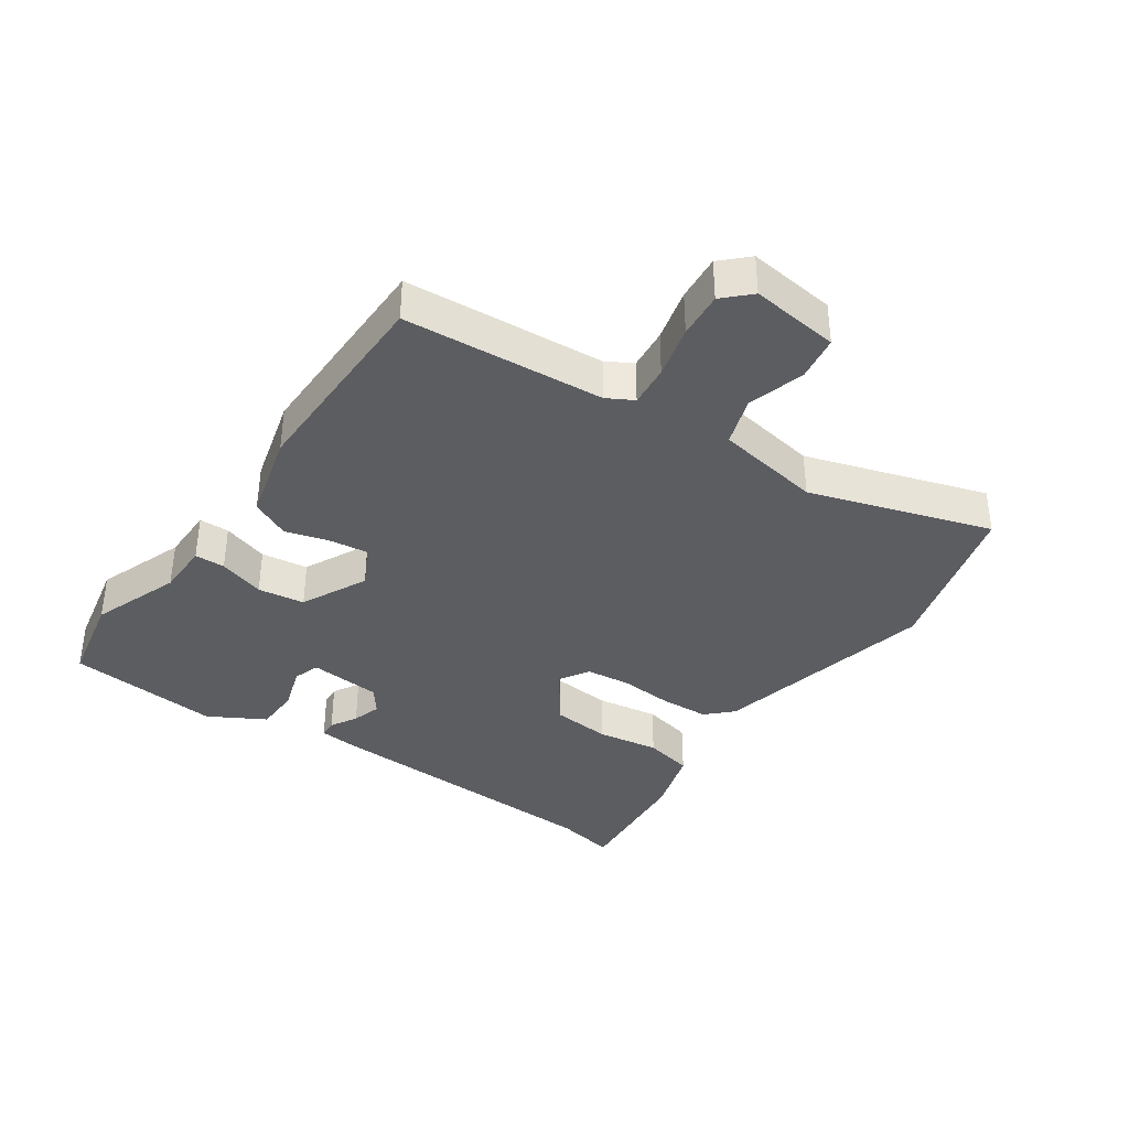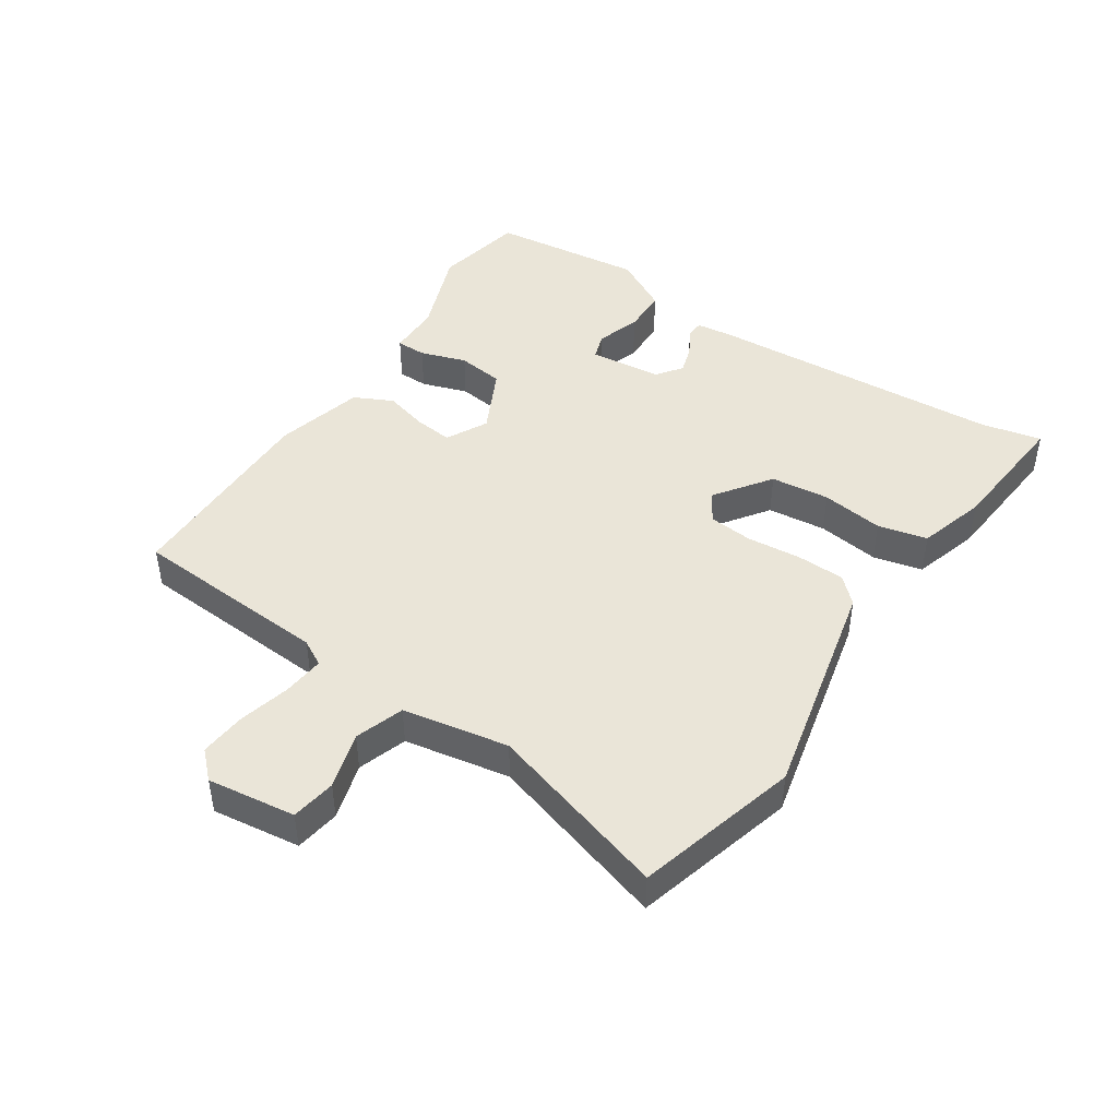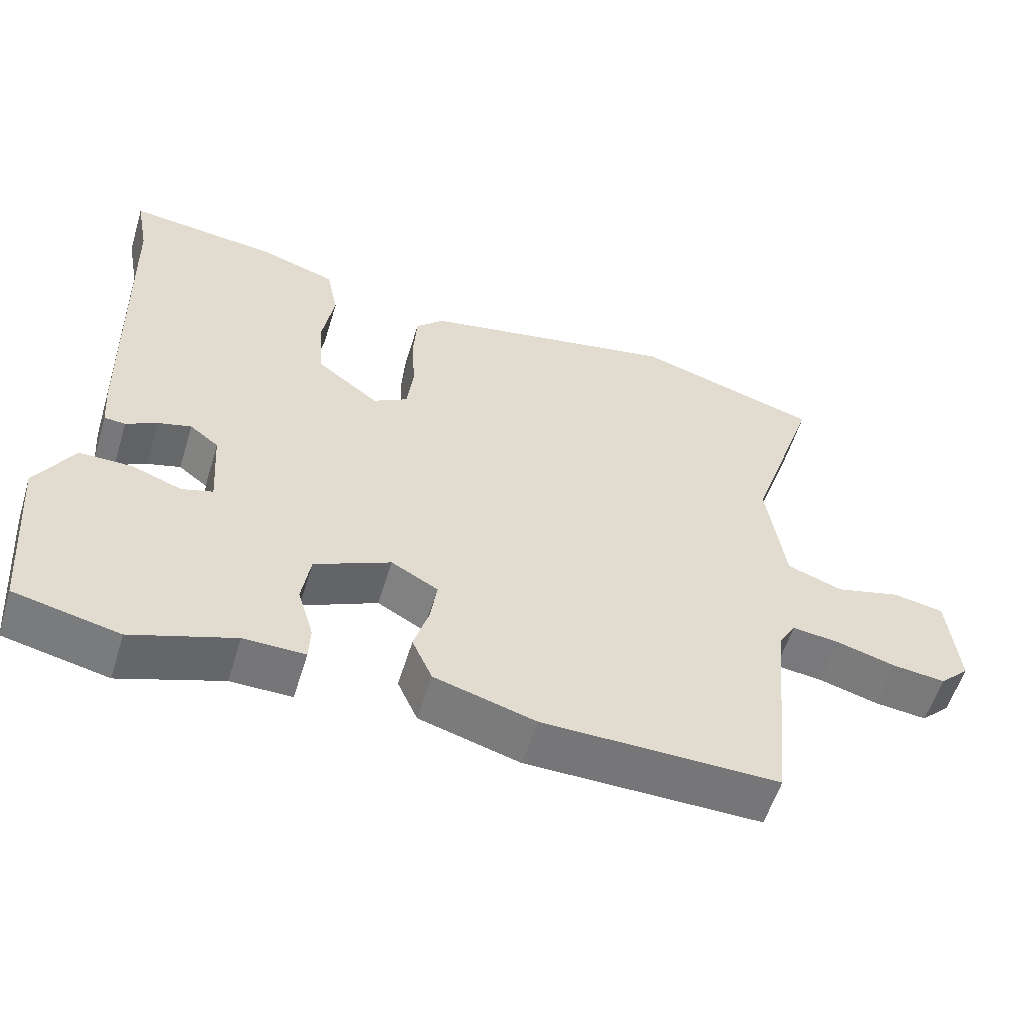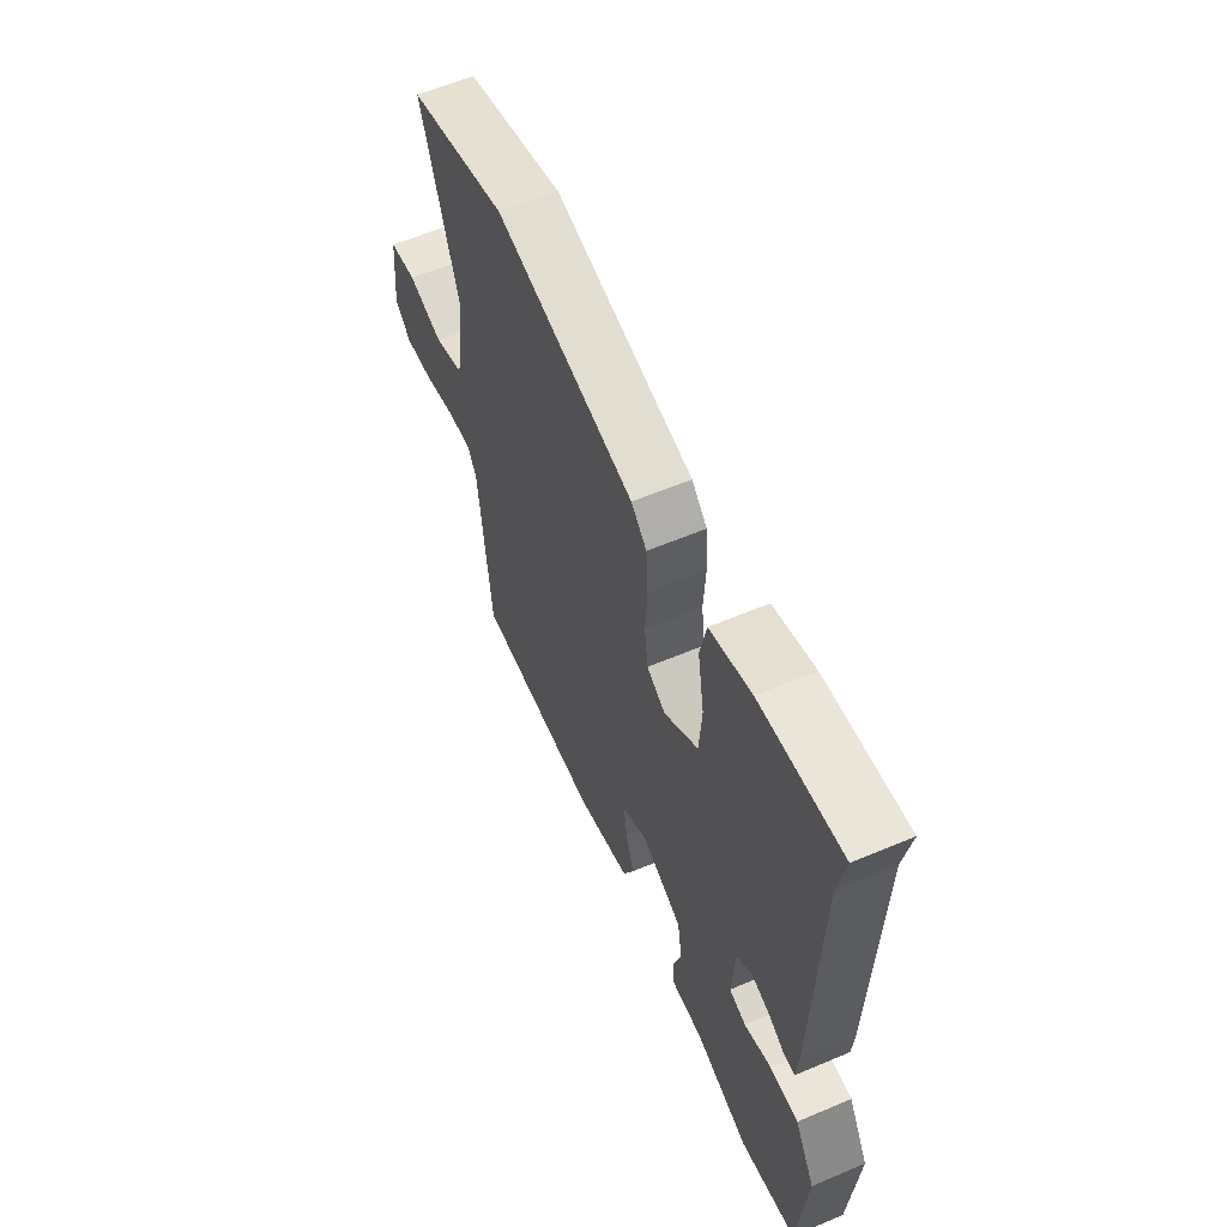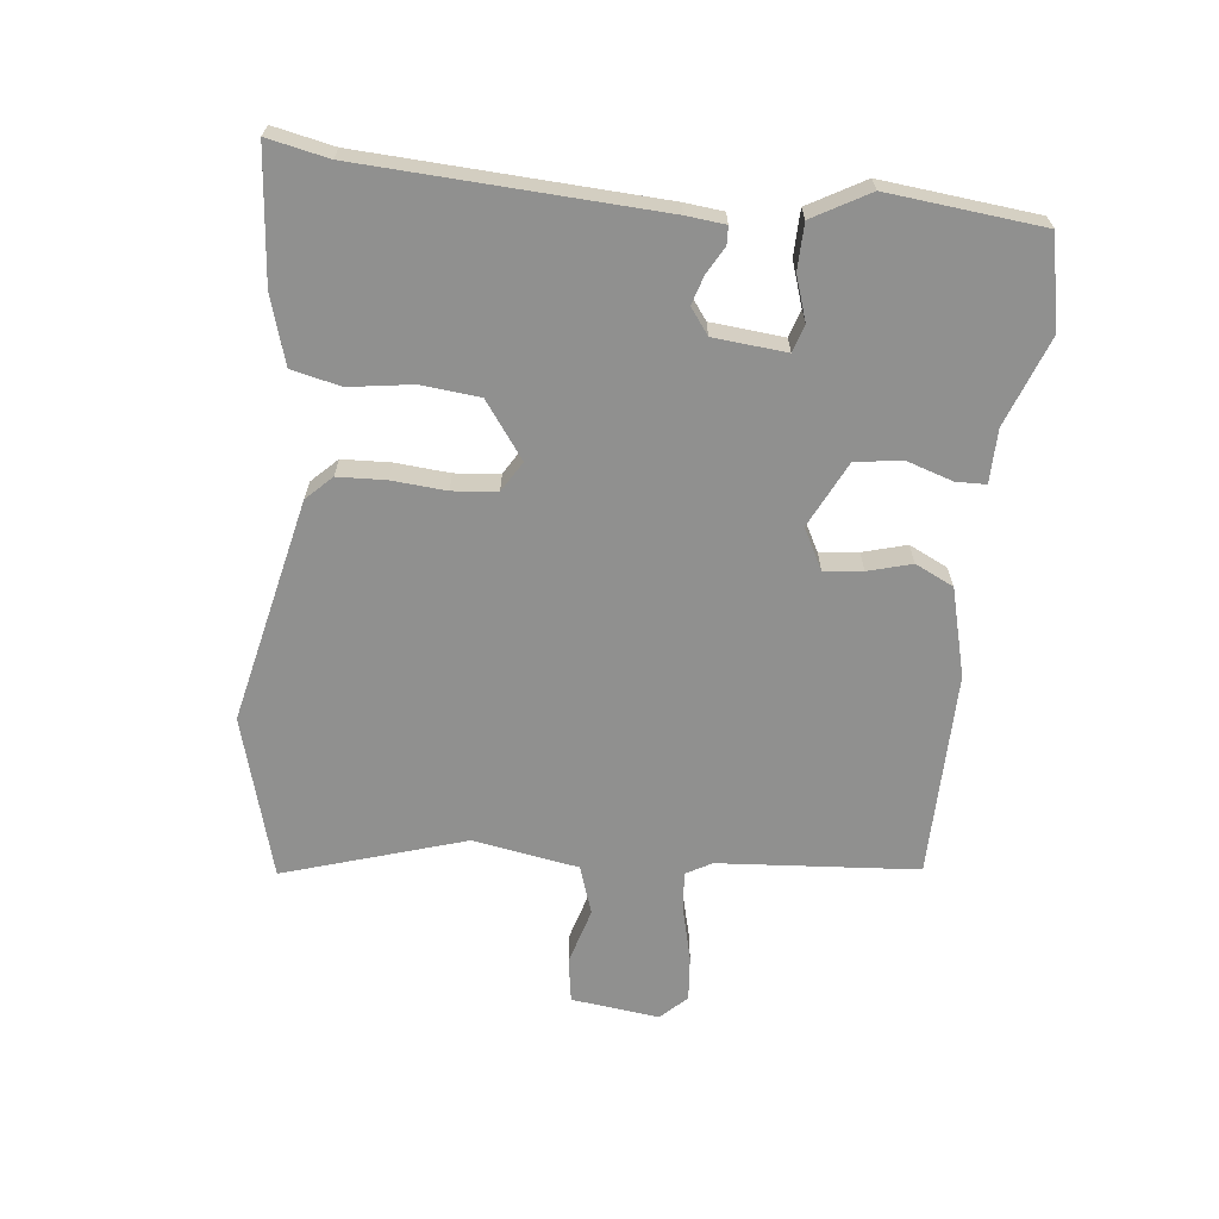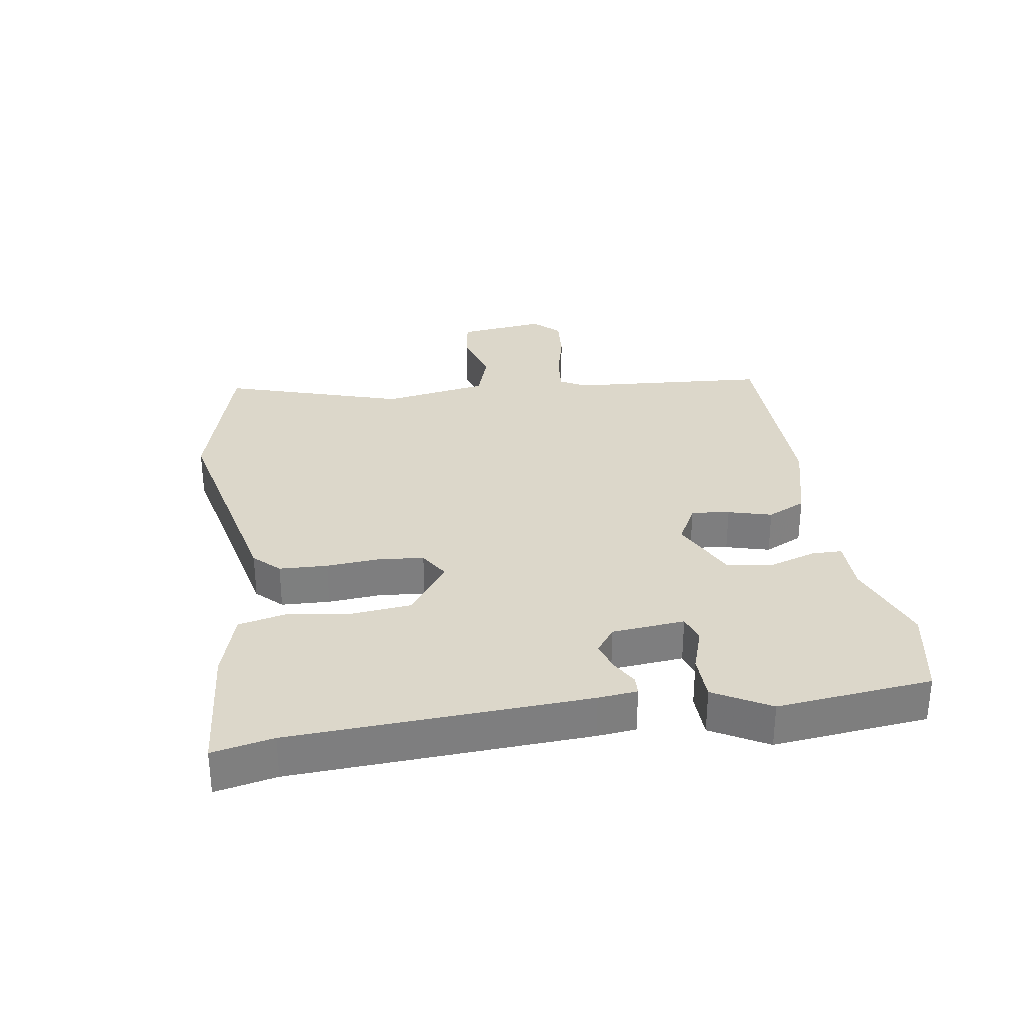
<metadata>
{"format":"obj","ext":"obj","renderer":"f3d","projection":"perspective","resolution":1024,"background":"white","views":[{"elev":-37.1,"azim":-125.9,"up":"+Y"},{"elev":44.8,"azim":-58.1,"up":"+Y"},{"elev":-56.8,"azim":163.0,"up":"+Z"},{"elev":59.4,"azim":66.5,"up":"+Z"},{"elev":-65.6,"azim":82.4,"up":"+Y"},{"elev":30.8,"azim":79.8,"up":"+Y"}]}
</metadata>
<code>
v 0.529 0.07 -0.494
v 0.384 0.07 -0.526
v 0.242 0.07 -0.477
v 0.157 0.07 -0.478
v 0.155 0.07 -0.43
v 0.177 0.07 -0.356
v 0.165 0.07 -0.282
v 0.059 0.07 -0.233
v -0.006 0.07 -0.269
v 0.003 0.07 -0.33
v 0.024 0.07 -0.399
v -0.004 0.07 -0.461
v -0.144 0.07 -0.501
v -0.472 0.07 -0.505
v -0.503 0.07 -0.188
v -0.527 0.07 -0.147
v -0.593 0.07 -0.155
v -0.676 0.07 -0.178
v -0.749 0.07 -0.186
v -0.79 0.07 -0.146
v -0.776 0.07 -0.005
v -0.705 0.07 0.008
v -0.614 0.07 -0.016
v -0.537 0.07 0.012
v -0.512 0.07 0.181
v -0.609 0.07 0.467
v -0.353 0.07 0.545
v 0.007 0.07 0.474
v 0.047 0.07 0.435
v 0.052 0.07 0.358
v 0.047 0.07 0.272
v 0.056 0.07 0.201
v 0.104 0.07 0.173
v 0.191 0.07 0.239
v 0.198 0.07 0.333
v 0.181 0.07 0.432
v 0.197 0.07 0.511
v 0.304 0.07 0.546
v 0.513 0.07 0.57
v 0.495 0.07 0.473
v 0.482 0.07 0.003
v 0.477 0.07 -0.059
v 0.448 0.07 -0.061
v 0.405 0.07 -0.038
v 0.359 0.07 -0.025
v 0.319 0.07 -0.056
v 0.311 0.07 -0.172
v 0.354 0.07 -0.185
v 0.424 0.07 -0.16
v 0.497 0.07 -0.16
v 0.549 0.07 -0.248
v 0.529 0 -0.494
v 0.384 0 -0.526
v 0.242 0 -0.477
v 0.157 0 -0.478
v 0.155 0 -0.43
v 0.177 0 -0.356
v 0.165 0 -0.282
v 0.059 0 -0.233
v -0.006 0 -0.269
v 0.003 0 -0.33
v 0.024 0 -0.399
v -0.004 0 -0.461
v -0.144 0 -0.501
v -0.472 0 -0.505
v -0.503 0 -0.188
v -0.527 0 -0.147
v -0.593 0 -0.155
v -0.676 0 -0.178
v -0.749 0 -0.186
v -0.79 0 -0.146
v -0.776 0 -0.005
v -0.705 0 0.008
v -0.614 0 -0.016
v -0.537 0 0.012
v -0.512 0 0.181
v -0.609 0 0.467
v -0.353 0 0.545
v 0.007 0 0.474
v 0.047 0 0.435
v 0.052 0 0.358
v 0.047 0 0.272
v 0.056 0 0.201
v 0.104 0 0.173
v 0.191 0 0.239
v 0.198 0 0.333
v 0.181 0 0.432
v 0.197 0 0.511
v 0.304 0 0.546
v 0.513 0 0.57
v 0.495 0 0.473
v 0.482 0 0.003
v 0.477 0 -0.059
v 0.448 0 -0.061
v 0.405 0 -0.038
v 0.359 0 -0.025
v 0.319 0 -0.056
v 0.311 0 -0.172
v 0.354 0 -0.185
v 0.424 0 -0.16
v 0.497 0 -0.16
v 0.549 0 -0.248
f 1 2 3
f 51 1 3
f 50 51 3
f 49 50 3
f 48 49 3
f 4 5 6
f 3 4 6
f 48 3 6
f 47 48 6
f 46 47 6 7
f 42 43 44
f 41 42 44
f 40 41 44
f 40 44 45
f 40 45 46
f 39 40 46
f 38 39 46
f 37 38 46
f 36 37 46
f 35 36 46
f 29 30 31
f 28 29 31
f 27 28 31
f 26 27 31
f 25 26 31
f 24 25 31 32
f 23 24 32 33
f 21 22 23
f 20 21 23
f 19 20 23
f 18 19 23
f 17 18 23
f 16 17 23 33
f 13 14 15
f 12 13 15
f 11 12 15
f 10 11 15
f 9 10 15 16
f 8 9 16 33
f 34 35 46 7
f 7 8 33 34
f 54 53 52
f 54 52 102
f 54 102 101
f 54 101 100
f 54 100 99
f 57 56 55
f 57 55 54
f 57 54 99
f 57 99 98
f 58 57 98 97
f 95 94 93
f 95 93 92
f 95 92 91
f 96 95 91
f 97 96 91
f 97 91 90
f 97 90 89
f 97 89 88
f 97 88 87
f 97 87 86
f 82 81 80
f 82 80 79
f 82 79 78
f 82 78 77
f 82 77 76
f 83 82 76 75
f 84 83 75 74
f 74 73 72
f 74 72 71
f 74 71 70
f 74 70 69
f 74 69 68
f 84 74 68 67
f 66 65 64
f 66 64 63
f 66 63 62
f 66 62 61
f 67 66 61 60
f 84 67 60 59
f 58 97 86 85
f 85 84 59 58
f 1 52 53 2
f 2 53 54 3
f 3 54 55 4
f 4 55 56 5
f 5 56 57 6
f 6 57 58 7
f 7 58 59 8
f 8 59 60 9
f 9 60 61 10
f 10 61 62 11
f 11 62 63 12
f 12 63 64 13
f 13 64 65 14
f 14 65 66 15
f 15 66 67 16
f 16 67 68 17
f 17 68 69 18
f 18 69 70 19
f 19 70 71 20
f 20 71 72 21
f 21 72 73 22
f 22 73 74 23
f 23 74 75 24
f 24 75 76 25
f 25 76 77 26
f 26 77 78 27
f 27 78 79 28
f 28 79 80 29
f 29 80 81 30
f 30 81 82 31
f 31 82 83 32
f 32 83 84 33
f 33 84 85 34
f 34 85 86 35
f 35 86 87 36
f 36 87 88 37
f 37 88 89 38
f 38 89 90 39
f 39 90 91 40
f 40 91 92 41
f 41 92 93 42
f 42 93 94 43
f 43 94 95 44
f 44 95 96 45
f 45 96 97 46
f 46 97 98 47
f 47 98 99 48
f 48 99 100 49
f 49 100 101 50
f 50 101 102 51
f 51 102 52 1

</code>
